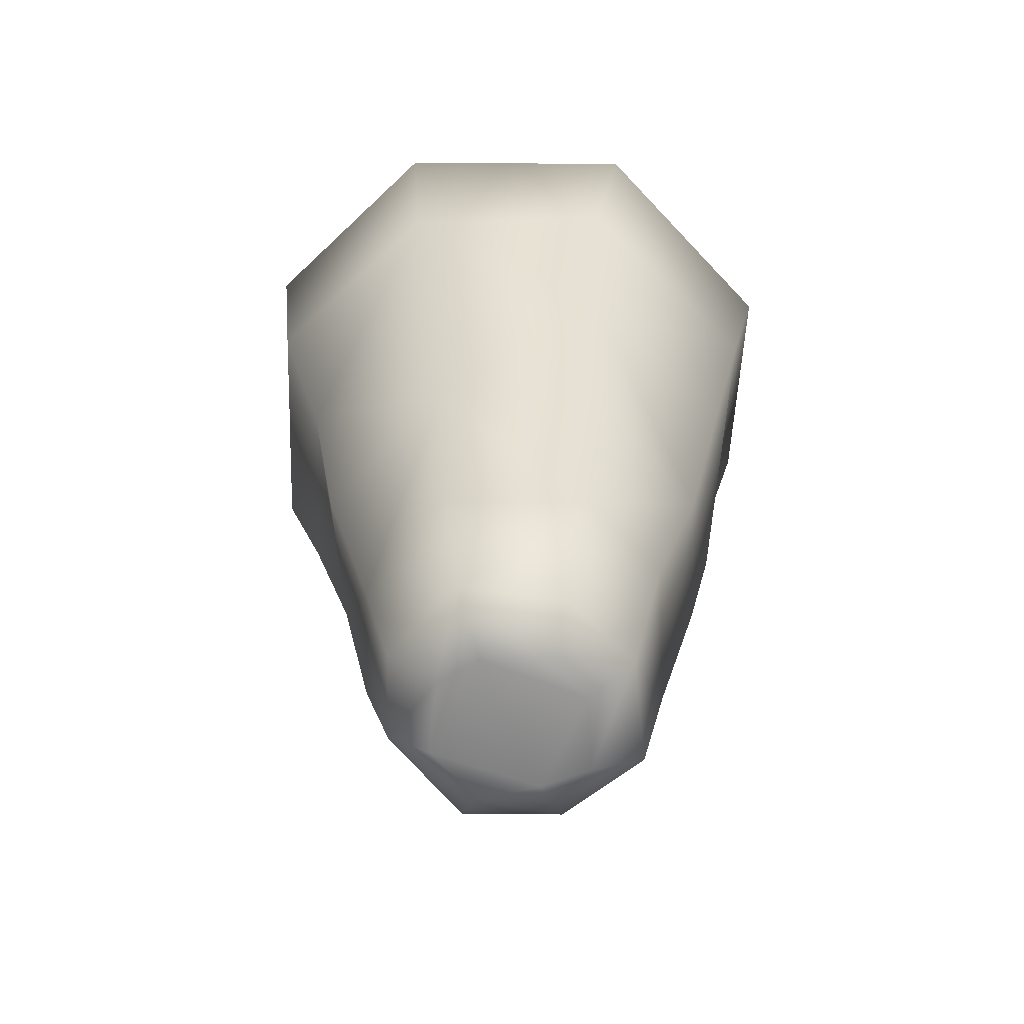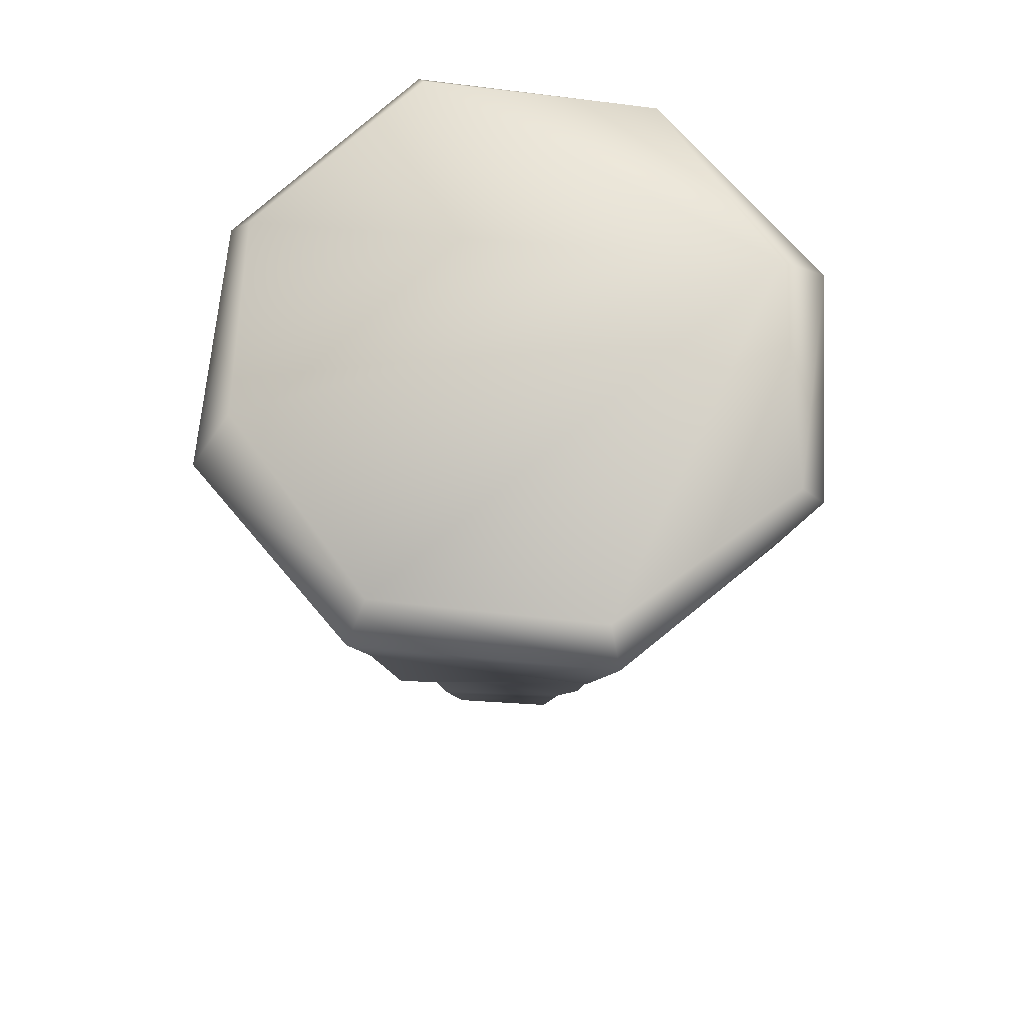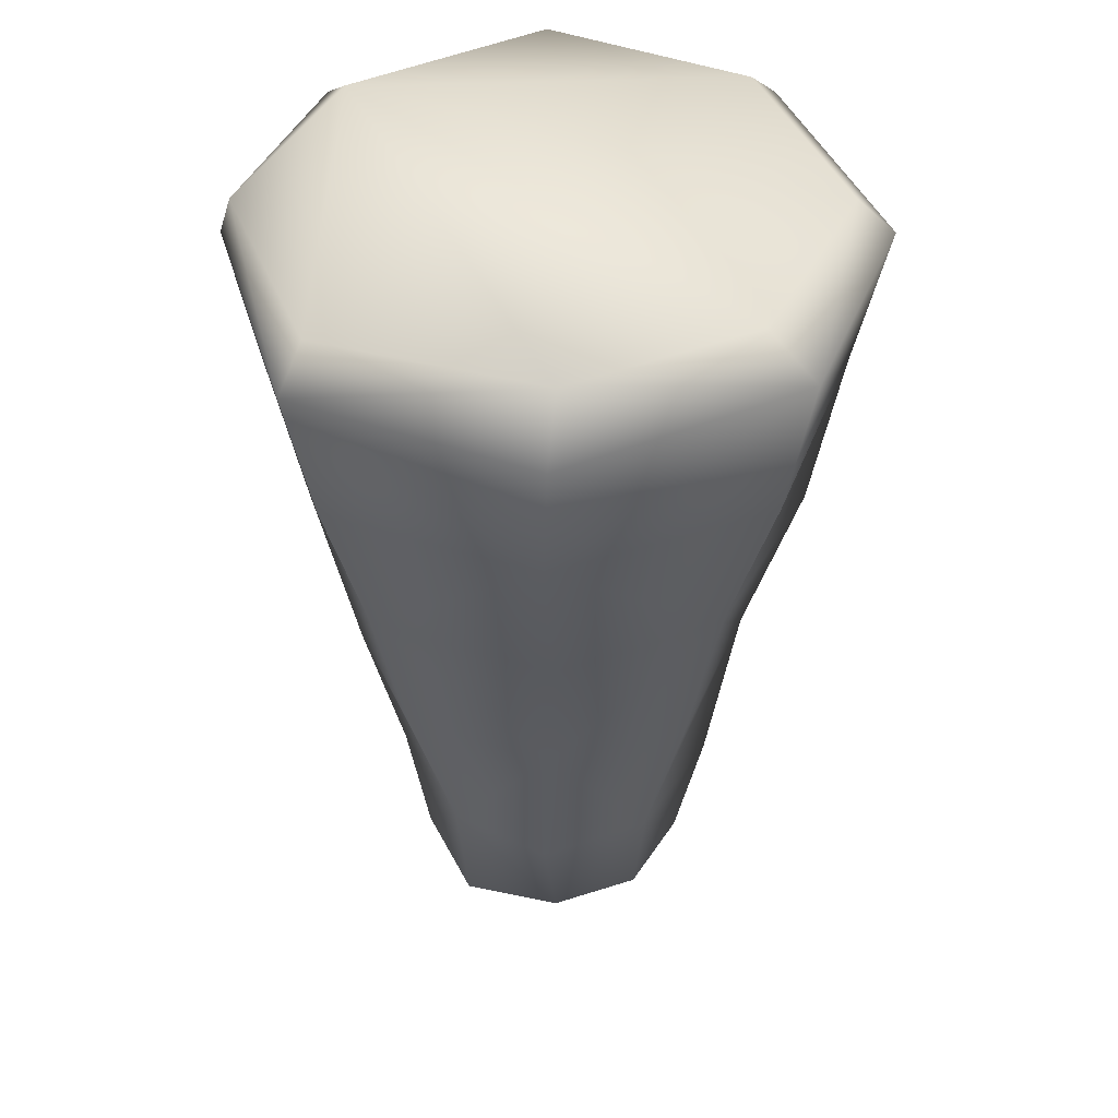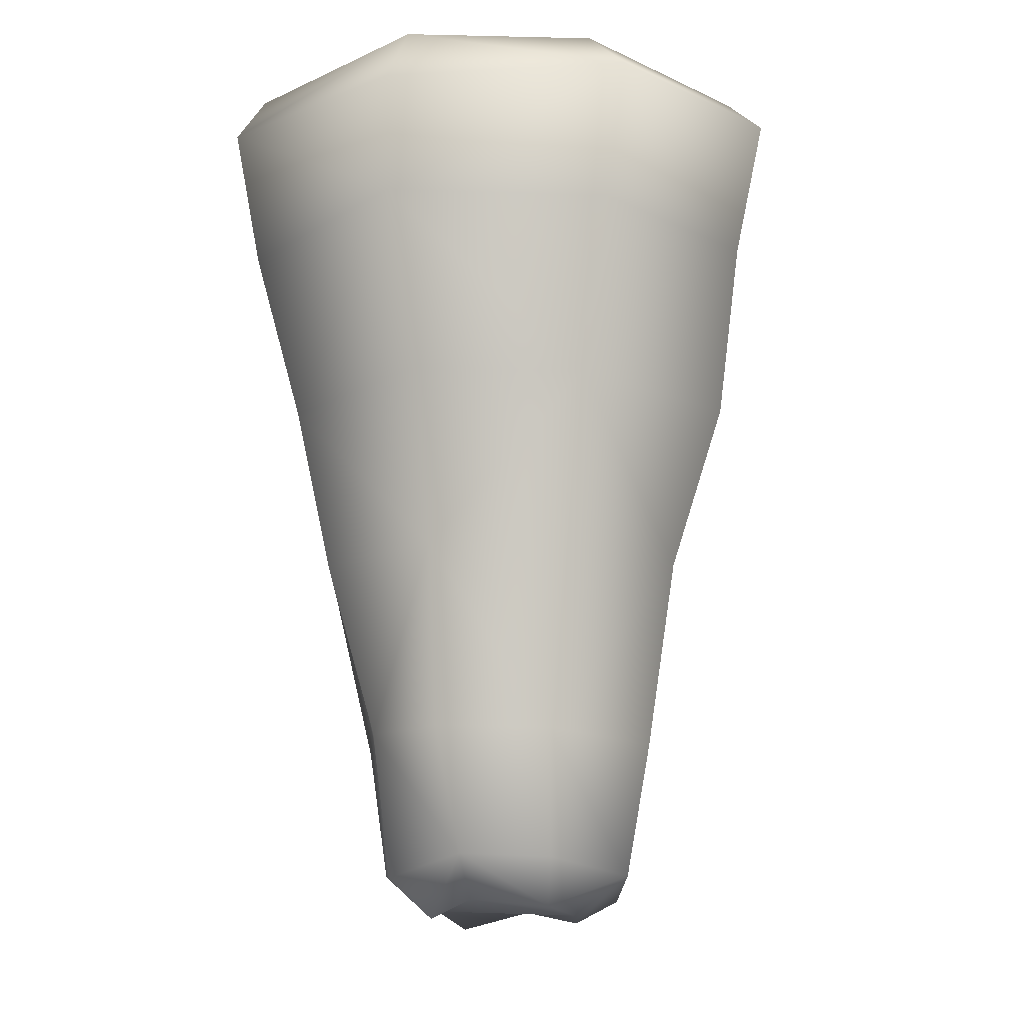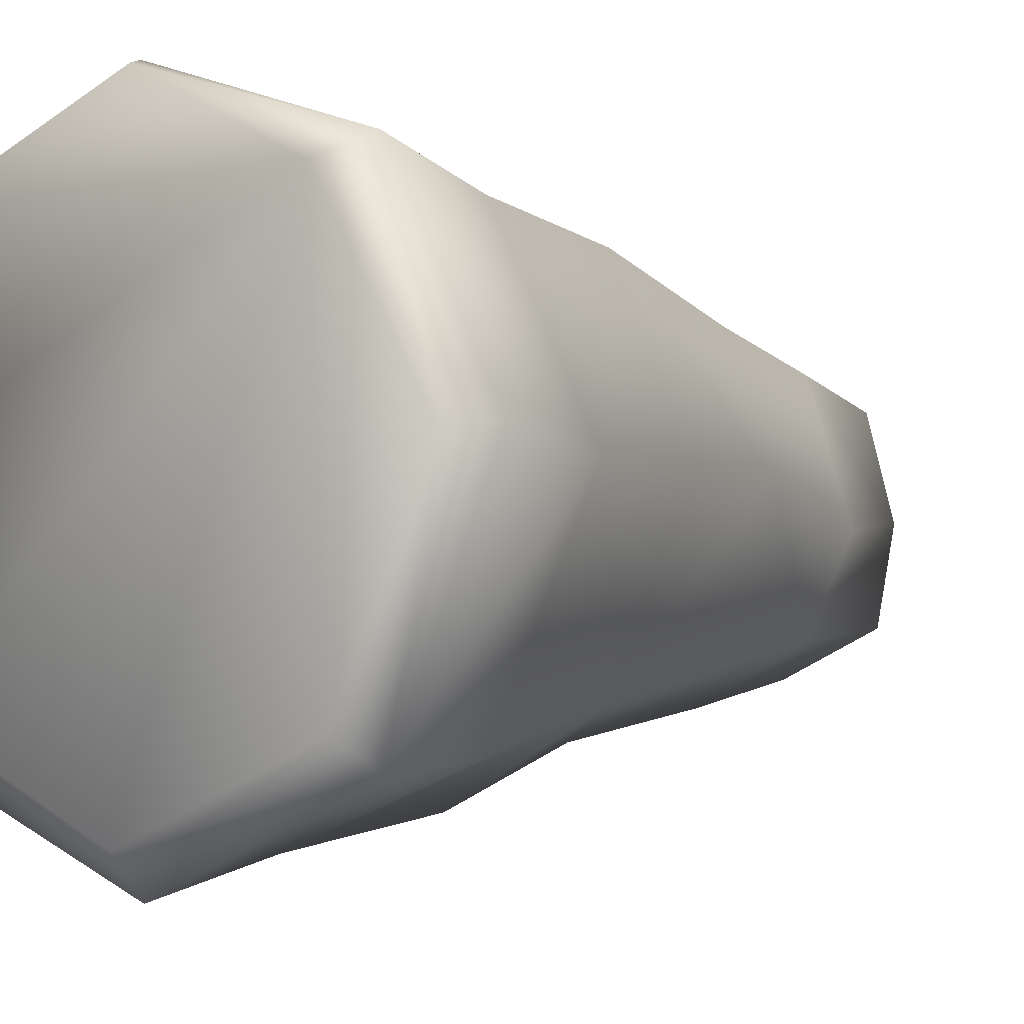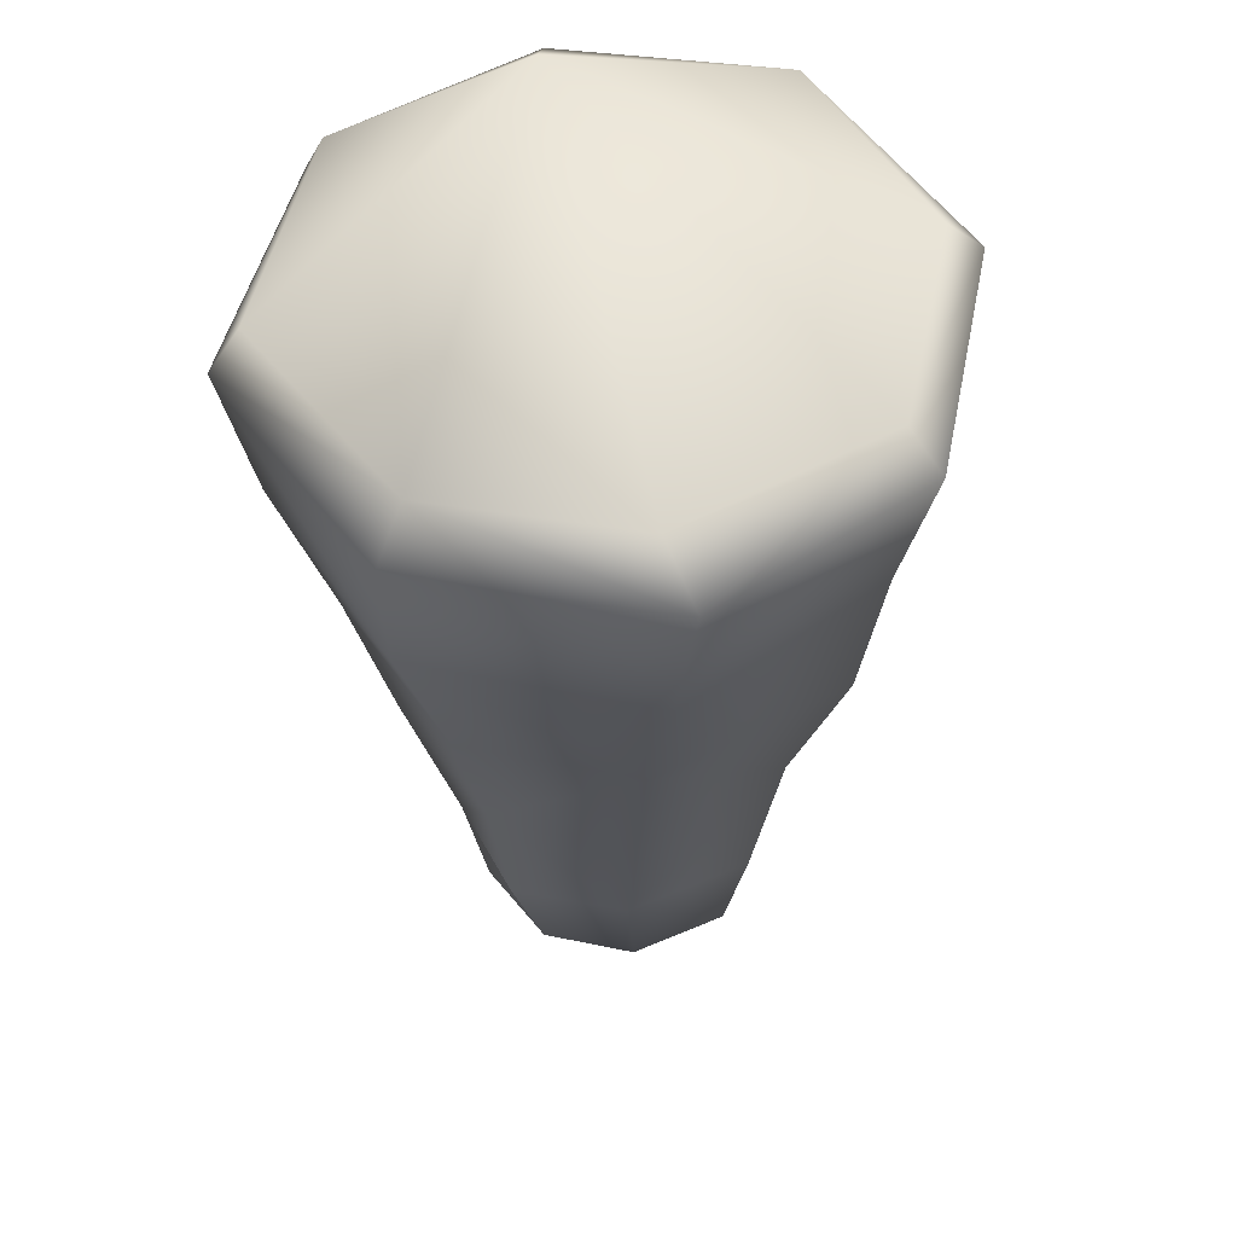
<metadata>
{"format":"obj","ext":"obj","renderer":"f3d","projection":"perspective","resolution":1024,"background":"white","views":[{"elev":-64.4,"azim":-158.5,"up":"+Y"},{"elev":71.3,"azim":-152.2,"up":"+Y"},{"elev":43.2,"azim":89.7,"up":"+Y"},{"elev":-16.7,"azim":112.4,"up":"+Y"},{"elev":-4.5,"azim":-141.6,"up":"+Z"},{"elev":53.0,"azim":123.7,"up":"+Y"}]}
</metadata>
<code>
o Leaf-C_2
v 0.9037 3.874 0.03604
v 0.7404 3.34 0.01111
v 0.5983 2.816 0.0244
v 0.4963 2.261 0.04165
v 0.637 3.841 0.6381
v 0.5276 3.324 0.5312
v 0.439 2.816 0.4498
v 0.3491 2.28 0.3229
v 0.001329 3.886 0.8418
v 0.007612 3.338 0.7361
v 0.05763 2.805 0.6099
v 0.009022 2.285 0.4979
v -0.5725 3.885 0.6042
v -0.5168 3.364 0.5636
v -0.4602 2.809 0.4453
v -0.3402 2.258 0.3911
v -0.8606 3.852 0.02376
v -0.7423 3.346 0.02813
v -0.6014 2.81 0.06565
v -0.4868 2.261 -0.02779
v -0.5638 3.879 -0.6128
v -0.4961 3.34 -0.4897
v -0.4533 2.807 -0.3917
v -0.3527 2.277 -0.3134
v 0.03103 3.876 -0.8278
v 0.002364 3.333 -0.7445
v 0.01686 2.825 -0.5774
v 0.0206 2.247 -0.4853
v 0.6408 3.853 -0.593
v 0.5356 3.327 -0.4675
v 0.4788 2.797 -0.3776
v 0.3613 2.257 -0.28
v 0.9424 4.247 0.02687
v 0.6881 4.277 0.7058
v 0.03774 4.329 0.9079
v -0.6558 4.331 0.6632
v -0.9454 4.286 0.05773
v -0.6654 4.32 -0.6427
v 0.02333 4.308 -0.9216
v 0.6586 4.289 -0.6626
v 0.3895 1.884 0.00649
v 0.2758 1.835 0.2954
v 0.0121 1.875 0.4314
v -0.281 1.854 0.329
v -0.3674 1.856 0.01787
v -0.2734 1.794 -0.2634
v 0.006664 1.838 -0.4015
v 0.2831 1.873 -0.2526
v 0.6274 4.419 0.6388
v 0.8432 4.436 0.003962
v 0.6034 4.432 -0.5253
v 0.01908 4.416 -0.8086
v -0.5951 4.414 -0.5646
v -0.8804 4.403 0.02435
v -0.5377 4.426 0.5997
v -0.006829 4.405 0.8811
v 0.2634 1.758 0.02356
v 0.184 1.713 0.1913
v 0.01136 1.756 0.2459
v -0.1509 1.713 0.2206
v -0.2179 1.766 0.02748
v -0.1471 1.717 -0.17
v 0.0111 1.724 -0.2203
v 0.1515 1.74 -0.191
g Leaf-C_2_default
f 1 6 2
f 1 30 29
f 1 34 5
f 1 40 33
f 2 6 3
f 2 30 1
f 3 8 4
f 3 30 2
f 3 31 30
f 3 32 31
f 4 32 3
f 4 41 32
f 5 6 1
f 5 9 6
f 5 34 9
f 6 7 3
f 6 11 7
f 7 8 3
f 7 11 8
f 8 41 4
f 8 42 41
f 8 43 42
f 9 10 6
f 9 14 10
f 9 36 13
f 10 11 6
f 10 14 11
f 11 12 8
f 11 16 12
f 12 43 8
f 13 14 9
f 13 17 14
f 13 36 17
f 14 15 11
f 14 19 15
f 15 16 11
f 15 19 16
f 16 43 12
f 16 44 43
f 16 45 44
f 17 18 14
f 17 22 18
f 17 38 21
f 18 19 14
f 18 22 19
f 19 20 16
f 19 24 20
f 20 45 16
f 21 22 17
f 21 25 22
f 21 38 25
f 22 23 19
f 22 27 23
f 23 24 19
f 23 27 24
f 24 45 20
f 24 46 45
f 24 47 46
f 25 26 22
f 25 30 26
f 25 40 29
f 26 27 22
f 26 30 27
f 27 28 24
f 27 32 28
f 28 47 24
f 29 30 25
f 29 40 1
f 30 31 27
f 31 32 27
f 32 47 28
f 32 48 47
f 33 34 1
f 33 50 34
f 34 35 9
f 34 50 49
f 34 56 35
f 35 36 9
f 35 56 36
f 36 37 17
f 36 54 37
f 36 55 54
f 36 56 55
f 37 38 17
f 37 54 38
f 38 39 25
f 38 52 39
f 38 53 52
f 38 54 53
f 39 40 25
f 39 52 40
f 40 50 33
f 40 51 50
f 40 52 51
f 41 48 32
f 41 58 57
f 41 64 48
f 42 58 41
f 43 58 42
f 43 59 58
f 43 60 59
f 44 60 43
f 45 60 44
f 45 61 60
f 45 62 61
f 46 62 45
f 47 62 46
f 47 63 62
f 47 64 63
f 48 64 47
f 49 56 34
f 50 55 49
f 51 55 50
f 52 55 51
f 53 55 52
f 54 55 53
f 55 56 49
f 57 64 41
f 58 59 57
f 59 63 57
f 60 61 59
f 61 63 59
f 62 63 61
f 63 64 57

</code>
